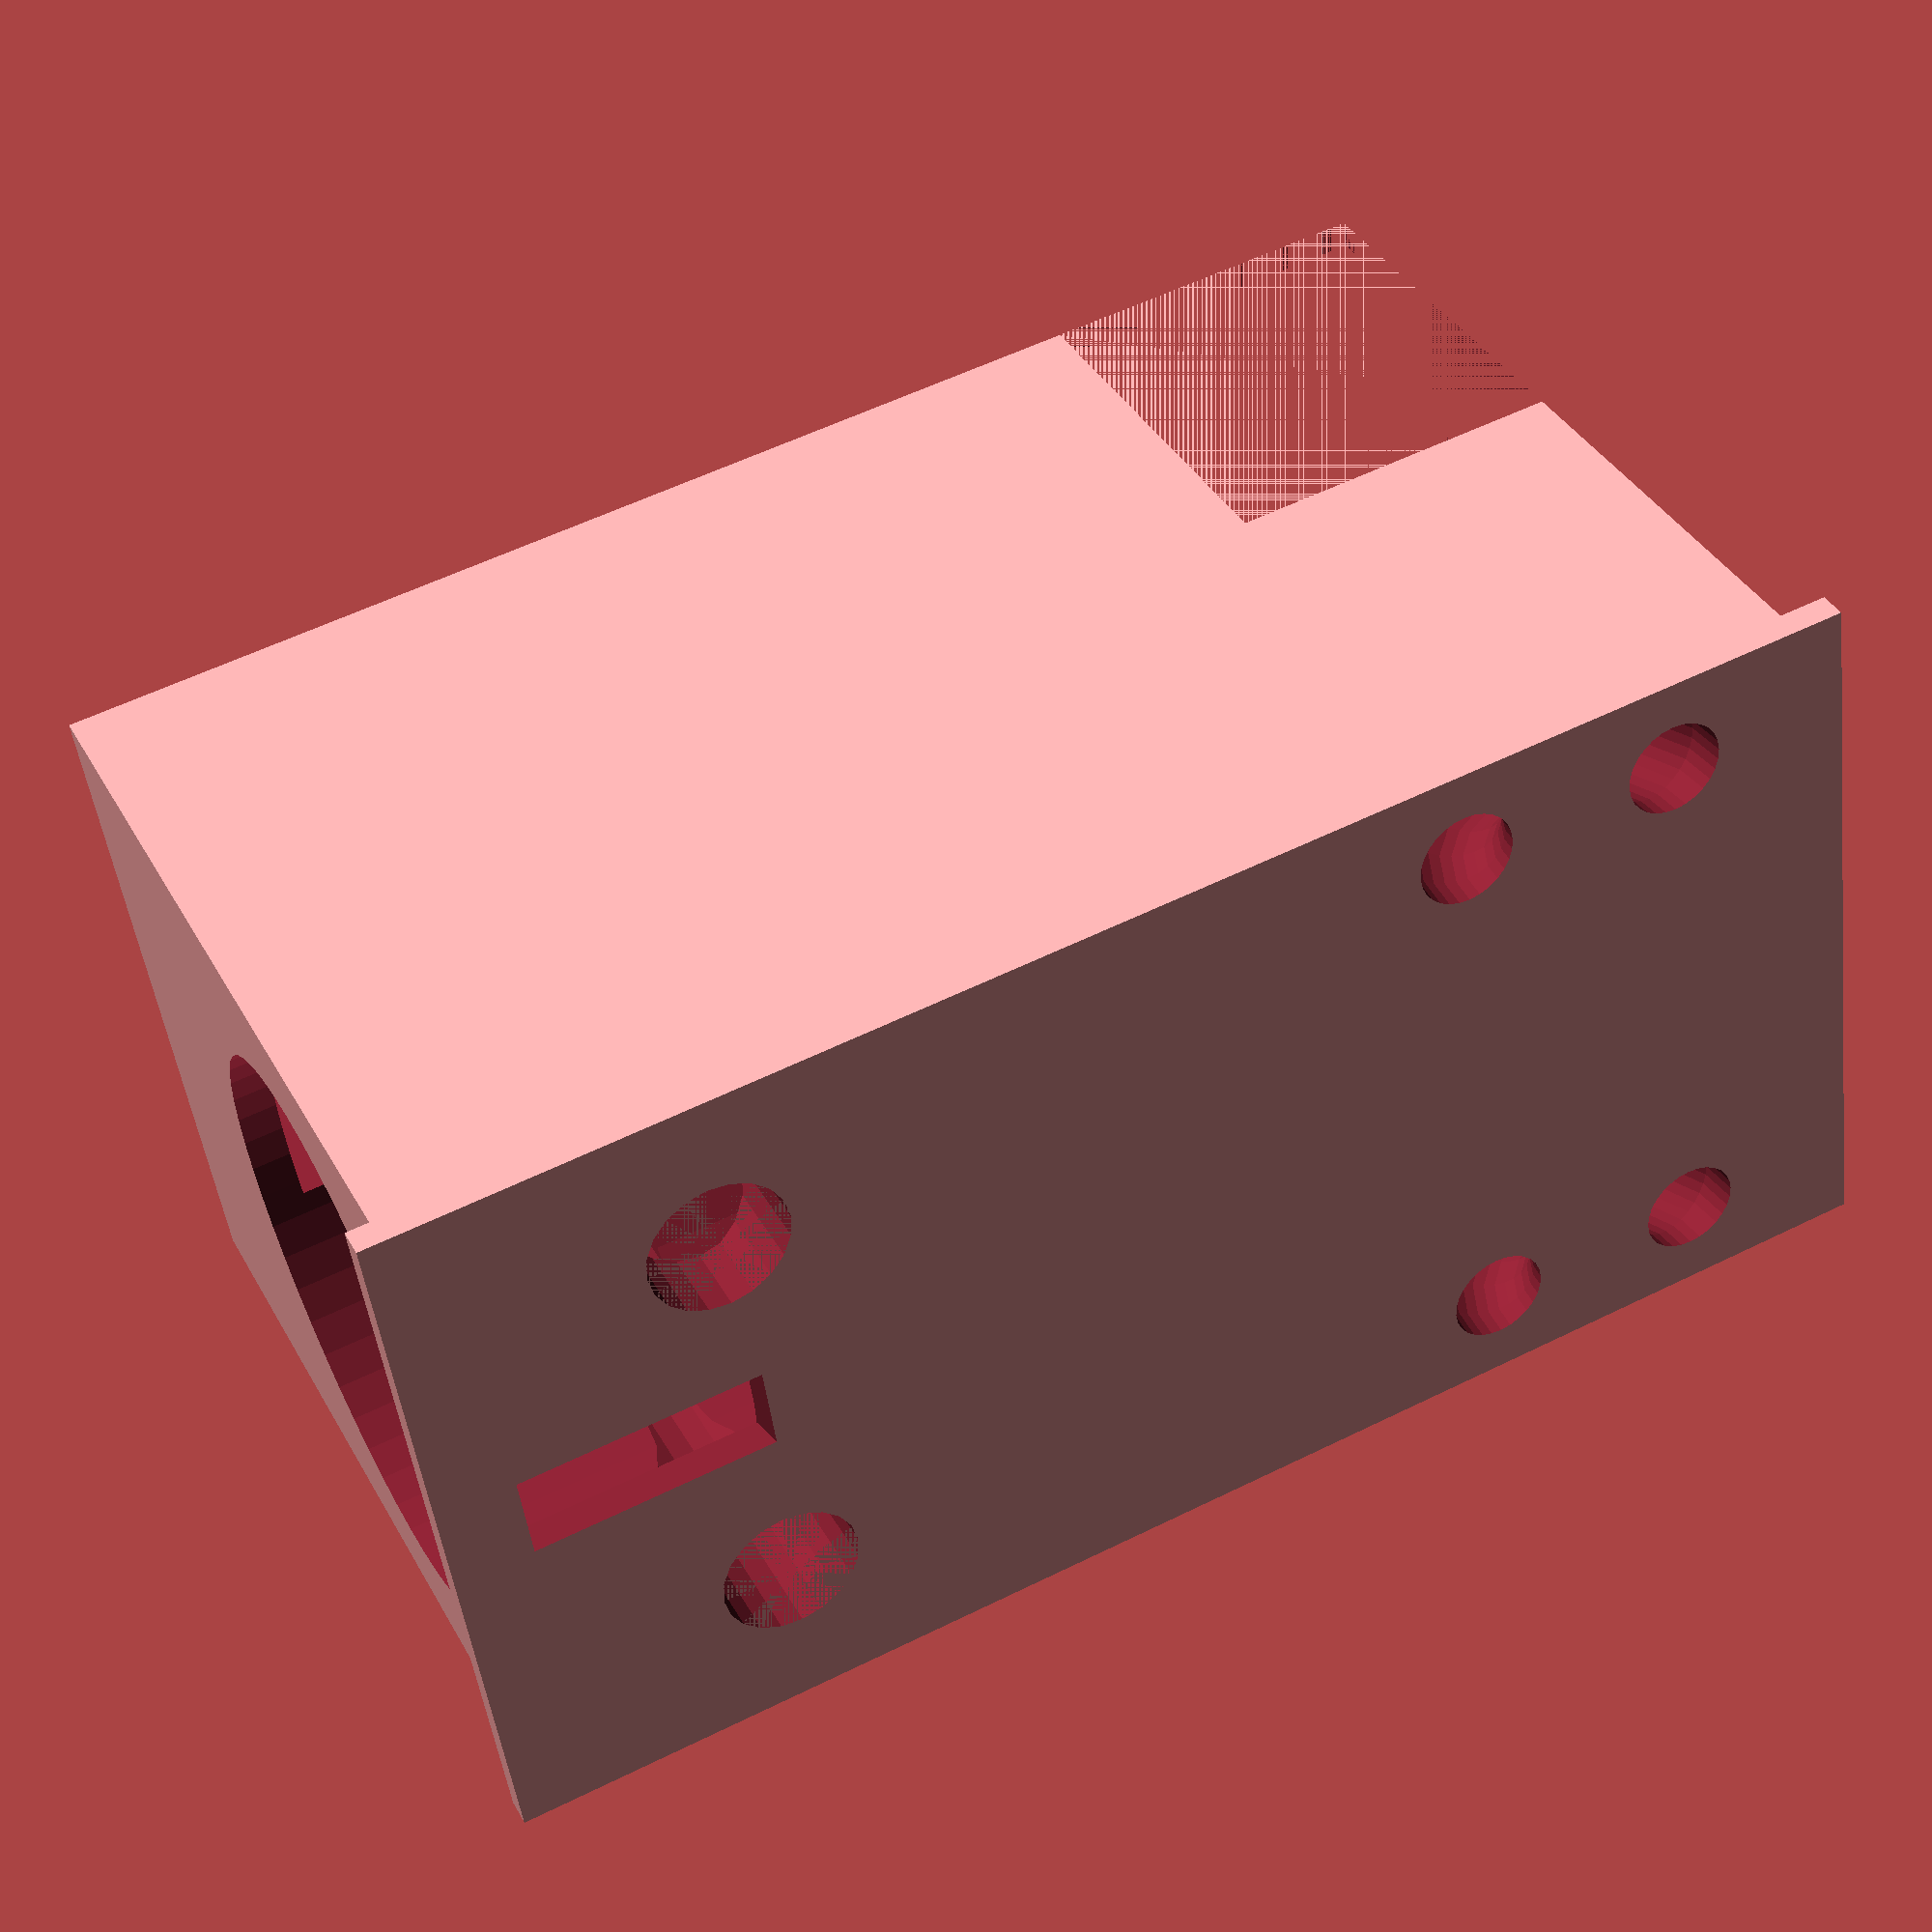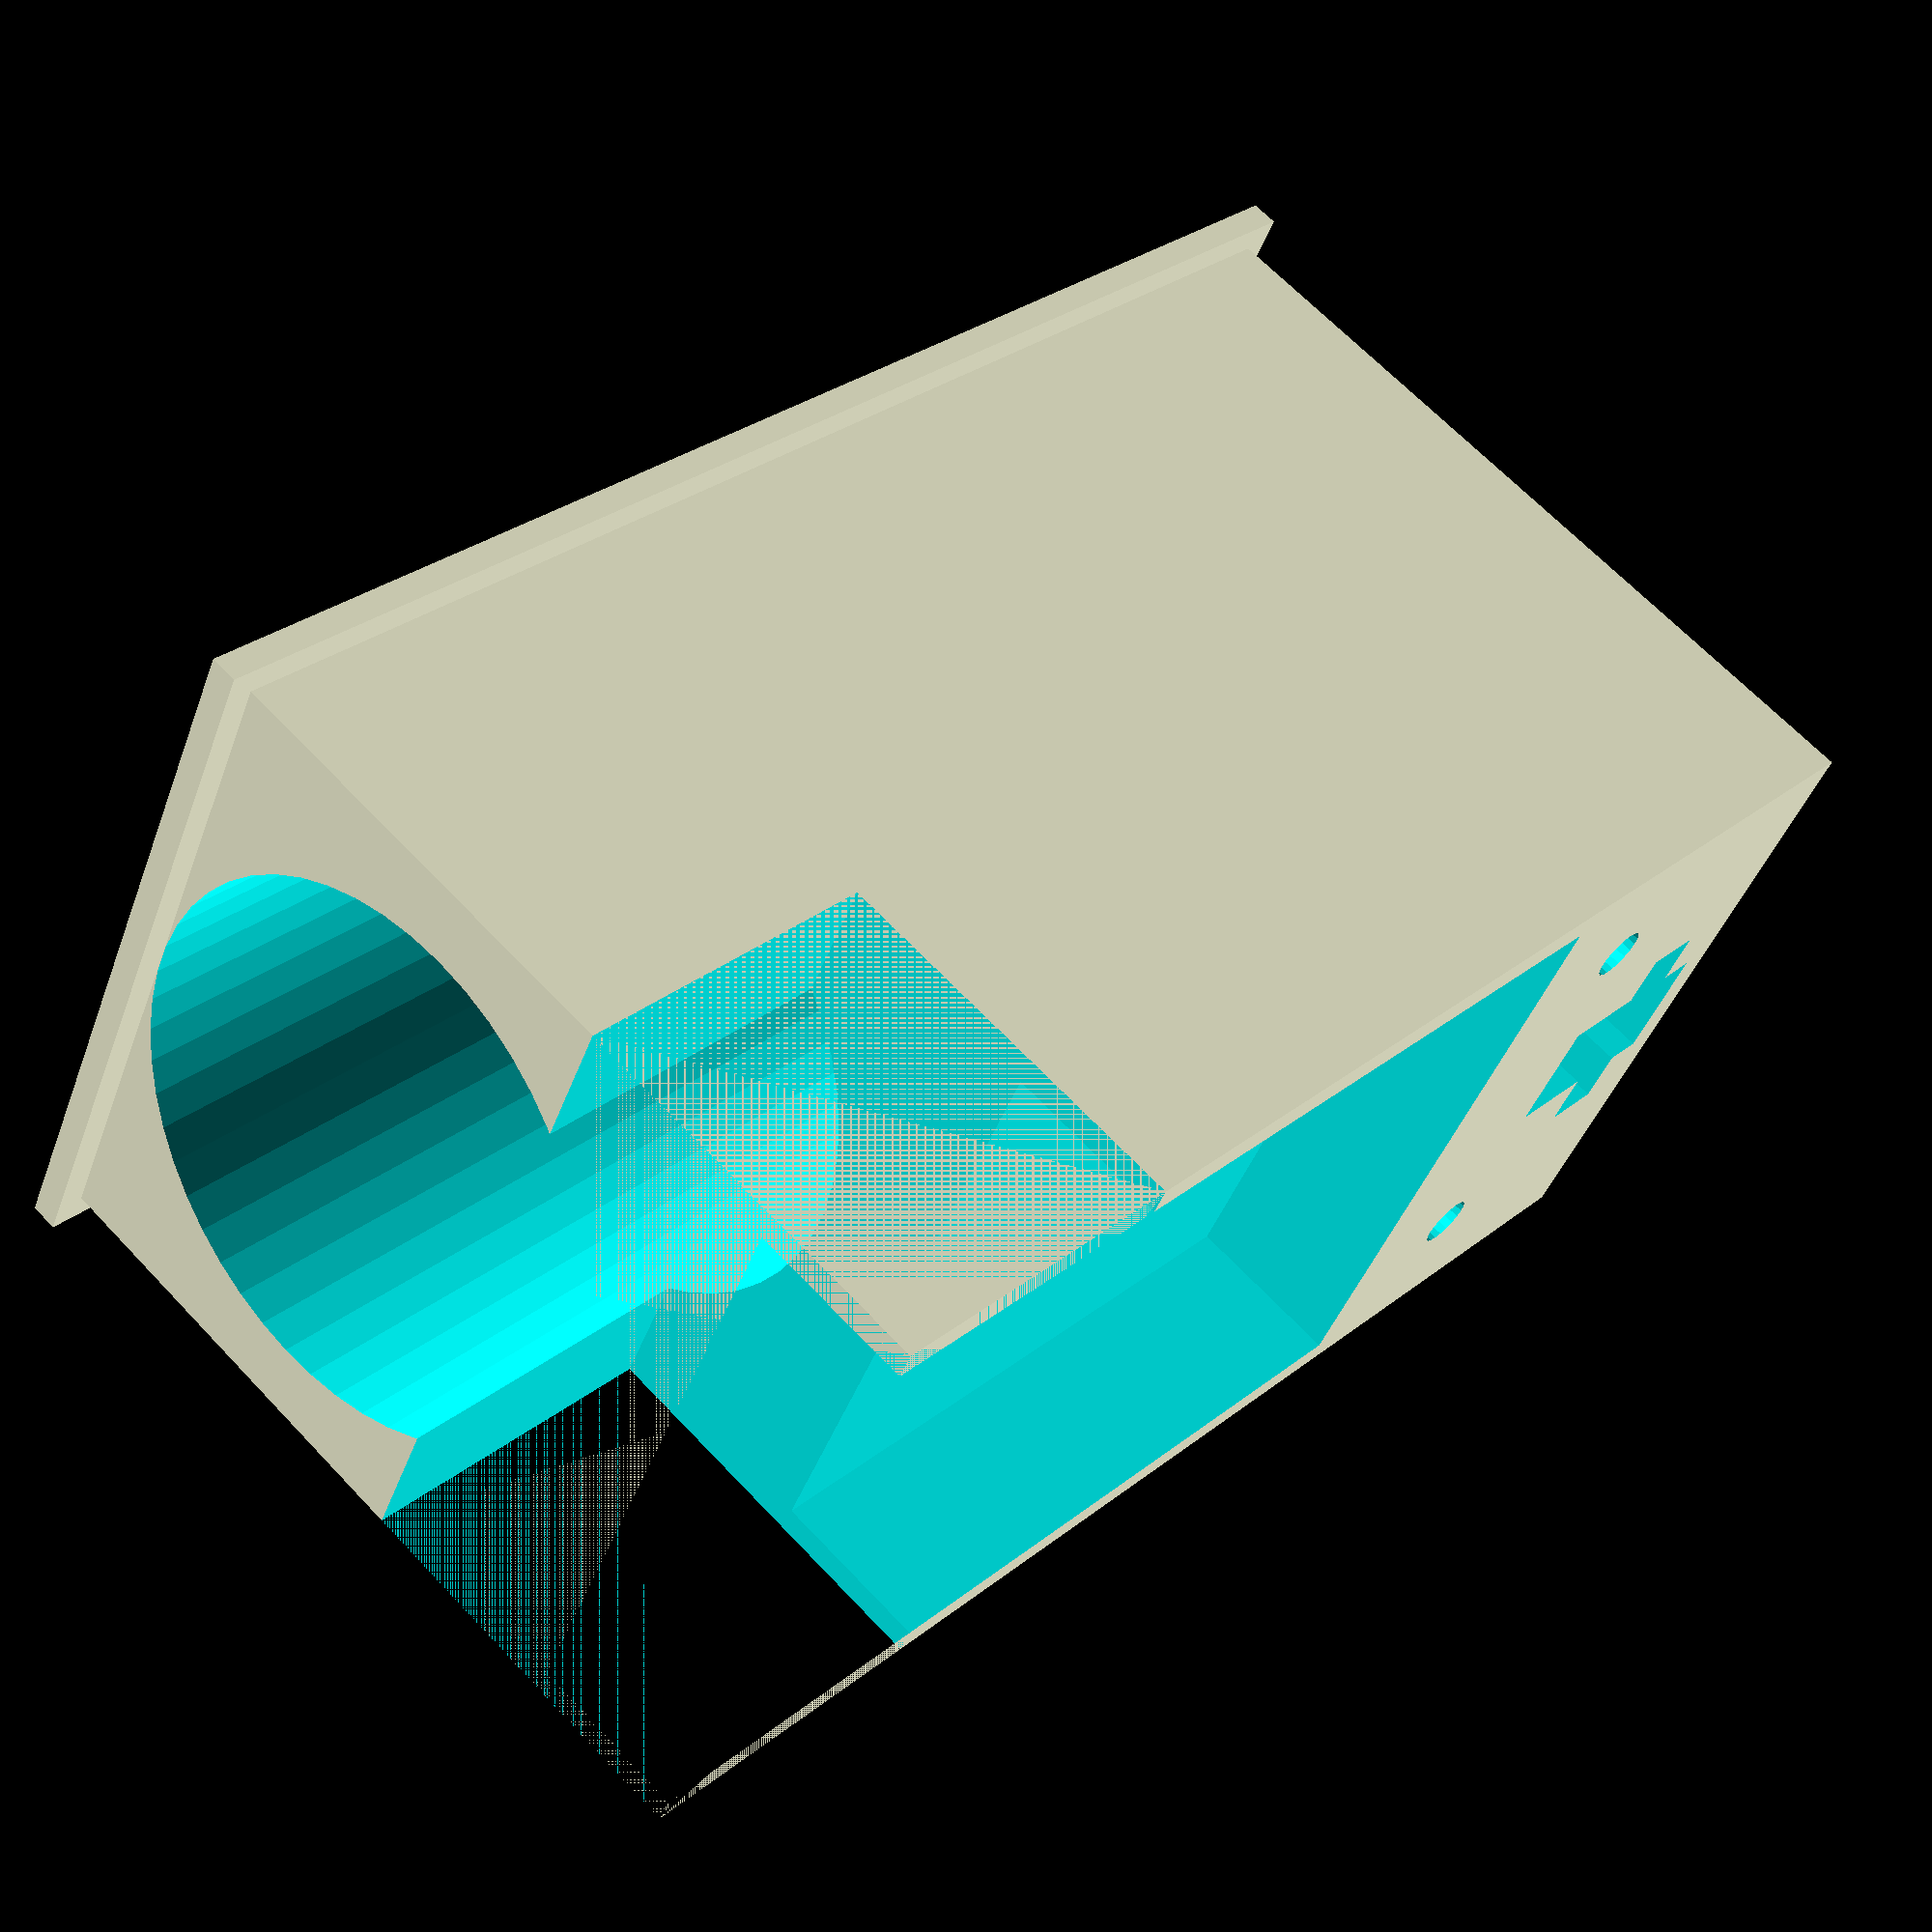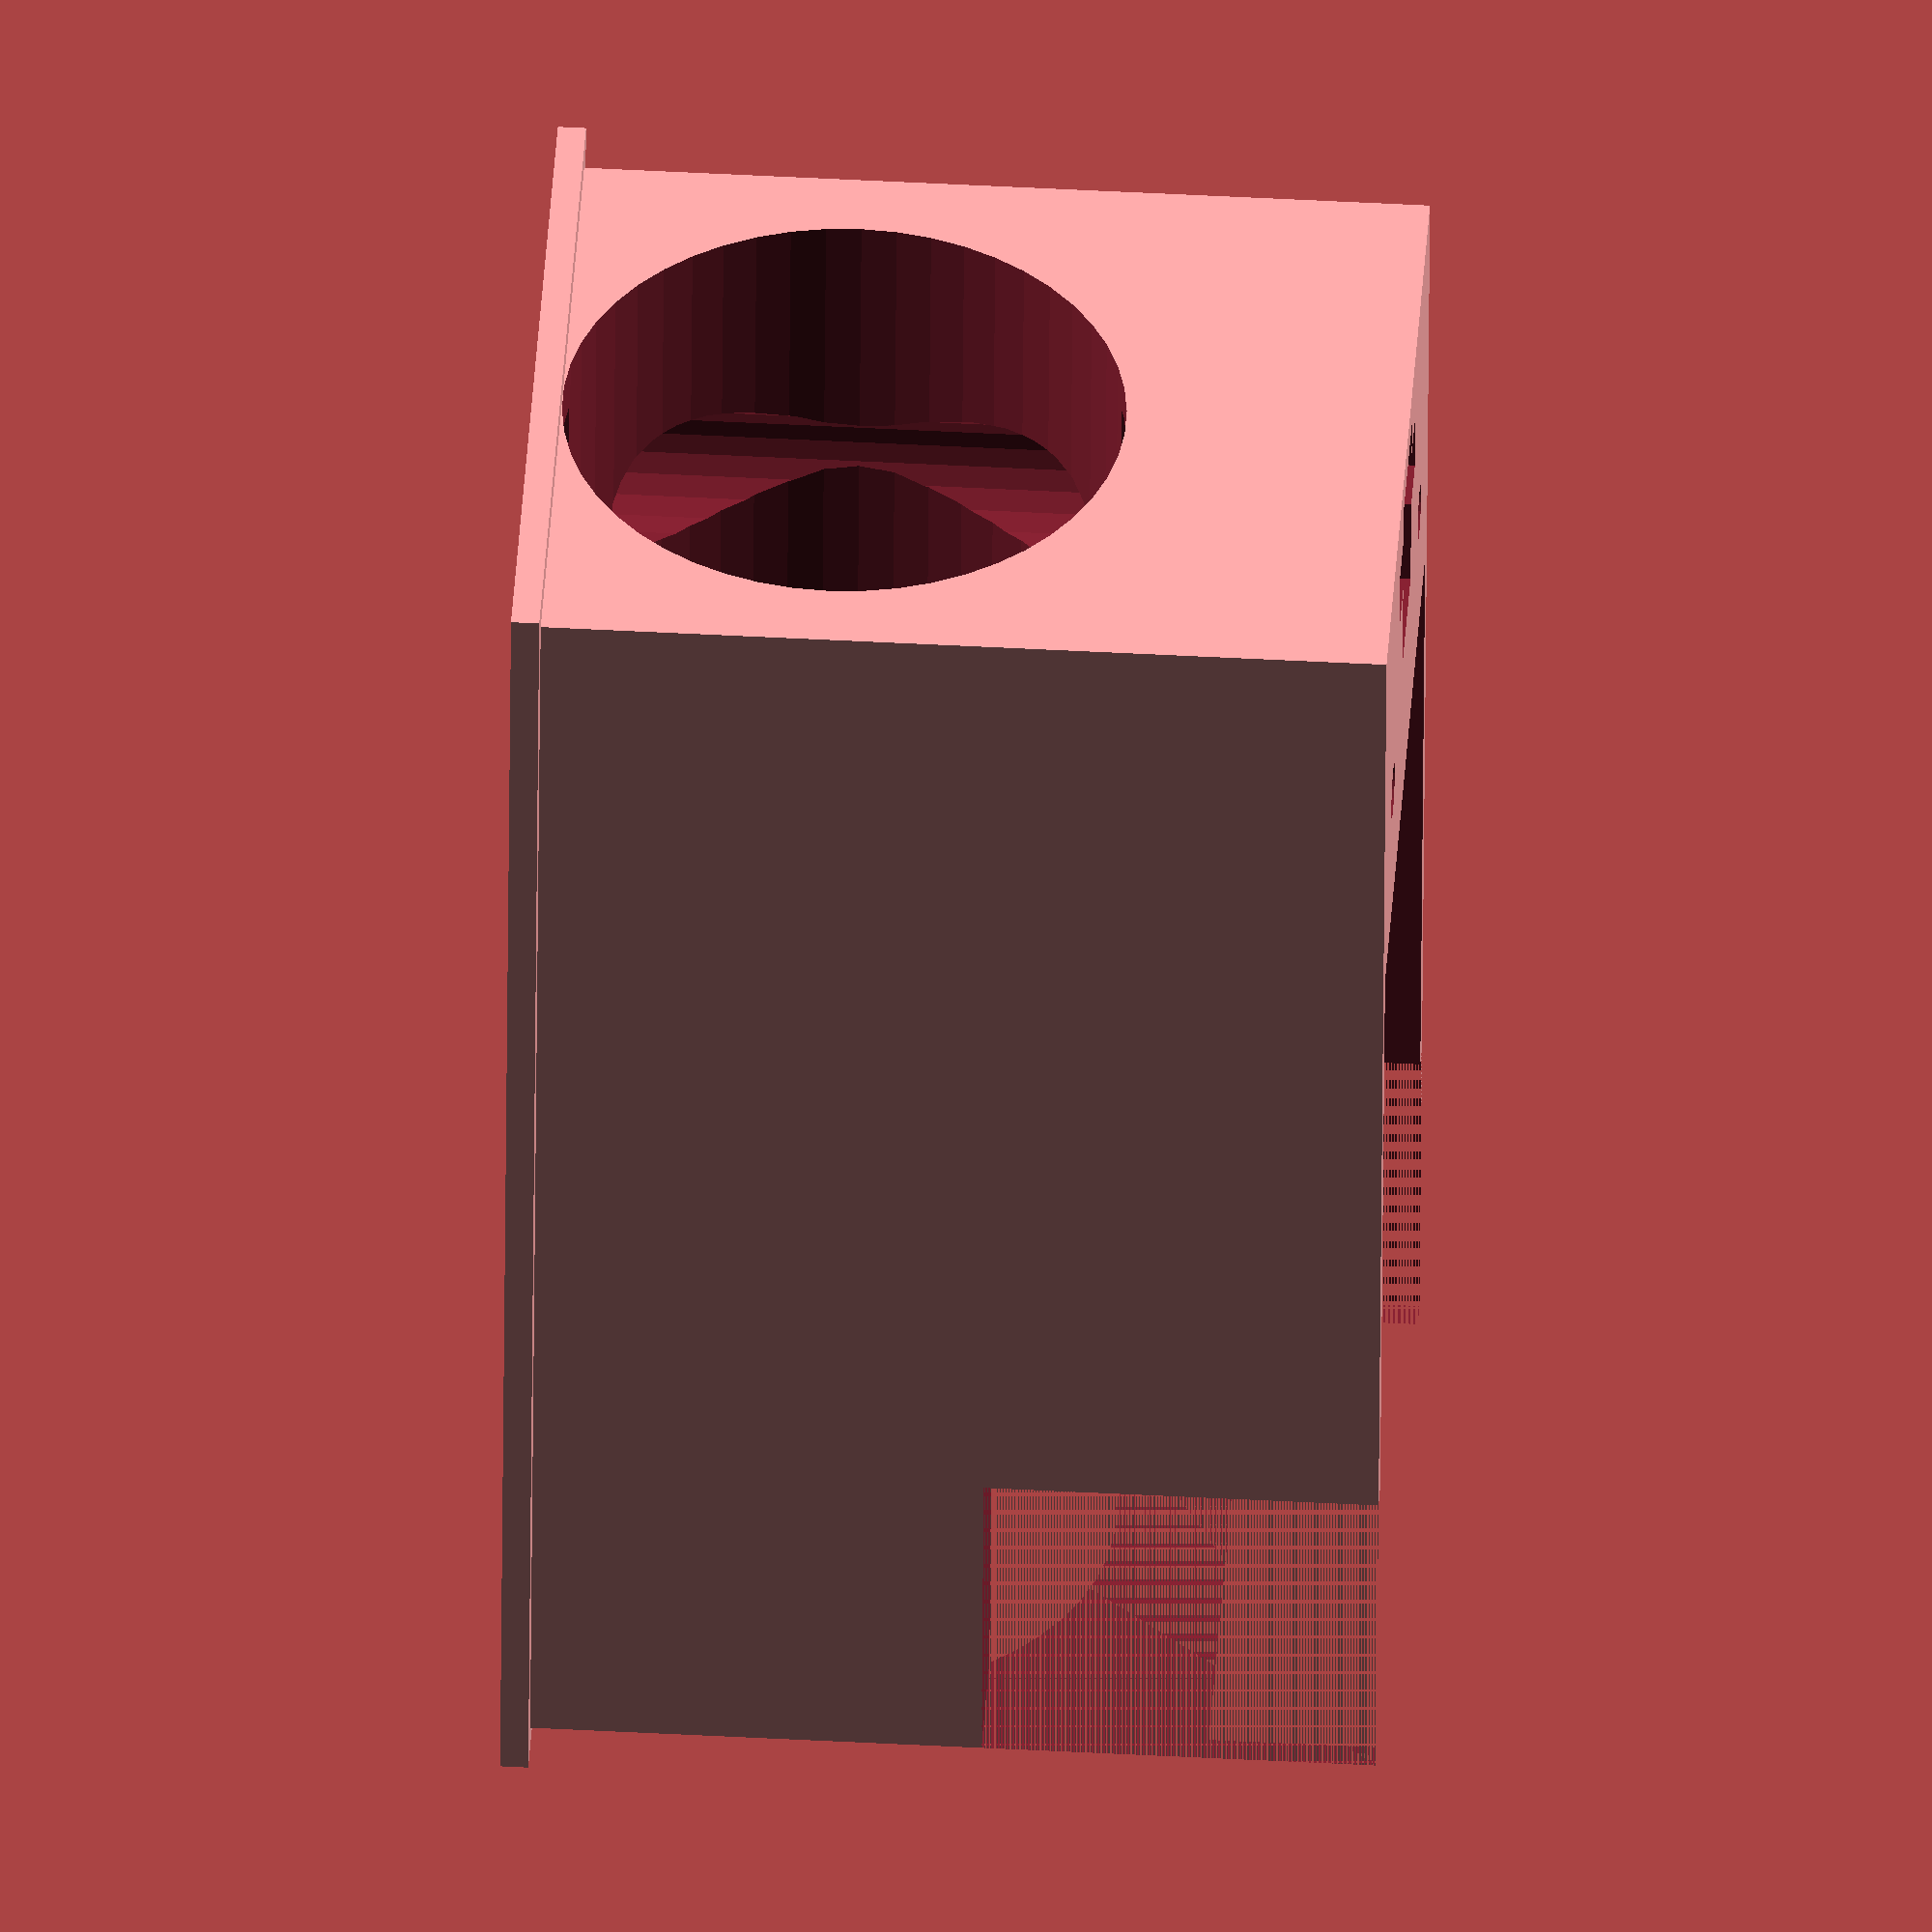
<openscad>
T = 1;

em_d = 20; // electromagnet
em_l = 30;

b_w = 25.4; //em_d + 2*T; // block
b_l = 50.8; //em_l + T + 17;
b_h = em_d + 2*T + 8;

r_d = 3.2; // 1/8" dowel
r_l = 150;

nail_d = 1.8; // 18ga brad

hanger_y_inset = 5;

difference() {
    union() {
        translate([-T,-T,-T]) cube([b_w+2*T,b_l+2*T,T]);
        cube([b_w,b_l,b_h]);
    }
    translate([b_w/2, -1, em_d/2]) rotate([-90,0,0]) cylinder(100, em_d/2, em_d/2, $fn=50);
    
    // hanger 
    for(d=[0:2:10]) {
        translate([b_w/2-r_d/2, b_l-hanger_y_inset, b_h]) rotate([-d,0,0])
        translate([0,0,-(b_h+r_l)]) cube([r_d, r_d, b_h+r_l]);
    }
    translate([b_w/2,b_l-hanger_y_inset+1,b_h-5]) union() {
        rotate([90,0,0]) translate([0,-3.2,-0]) cylinder(10,1.6,1.6, $fn=50);
        rotate([0,90,0]) translate([0,0,-4.2]) cylinder(8.4,1.1,1.1, $fn=50);
        translate([0,-1,0]) cube([r_d+1.5,r_d+4,20], center=true);
        translate([0,0,5]) cube([9,2.3,10], center=true);
    }
    
    // controller cutout
    translate([b_w/2,0,b_h]) union() {
        translate([0,10,0]) cube([b_w-2*T,b_l,12], center=true);
    }
    translate([b_w/2,0,b_h]) union() {
        translate([0,6,-7]) cube([b_w,12,14], center=true);
    }

    // wire hanger
    inset = 2.5;
    for(i=[inset, b_w-inset])
    translate([i,9.5,-T]) rotate([0,90,0])
    rotate_extrude(angle=360, $fa=1) {
     translate([4, 0])circle(d=3.5, $fs=0.4);
    }
    
    // screw holes
    for(i=[5,b_w-5])
    translate([i,b_l-10,-T]) union() {
        cylinder(100, 1, 1, $fn=20);
        translate([0,0,b_h-1]) cylinder(T, 2.5, 1, $fn=20);
        translate([0,0,0]) cylinder(b_h-1, 2.5, 2.5, $fn=20);
    }
    
    // nail holes
    /*
    for(i=[18, b_l-3]) for(j=[-1,1])
    translate([b_w/2 + j*5.5,i,-5.5])
    rotate([0,j*45,0])
    cylinder(40, nail_d/2, nail_d/2, $fn=10); //*/
    
}


</openscad>
<views>
elev=321.6 azim=97.9 roll=153.6 proj=p view=solid
elev=114.3 azim=297.1 roll=223.3 proj=p view=solid
elev=313.2 azim=6.9 roll=273.5 proj=o view=wireframe
</views>
